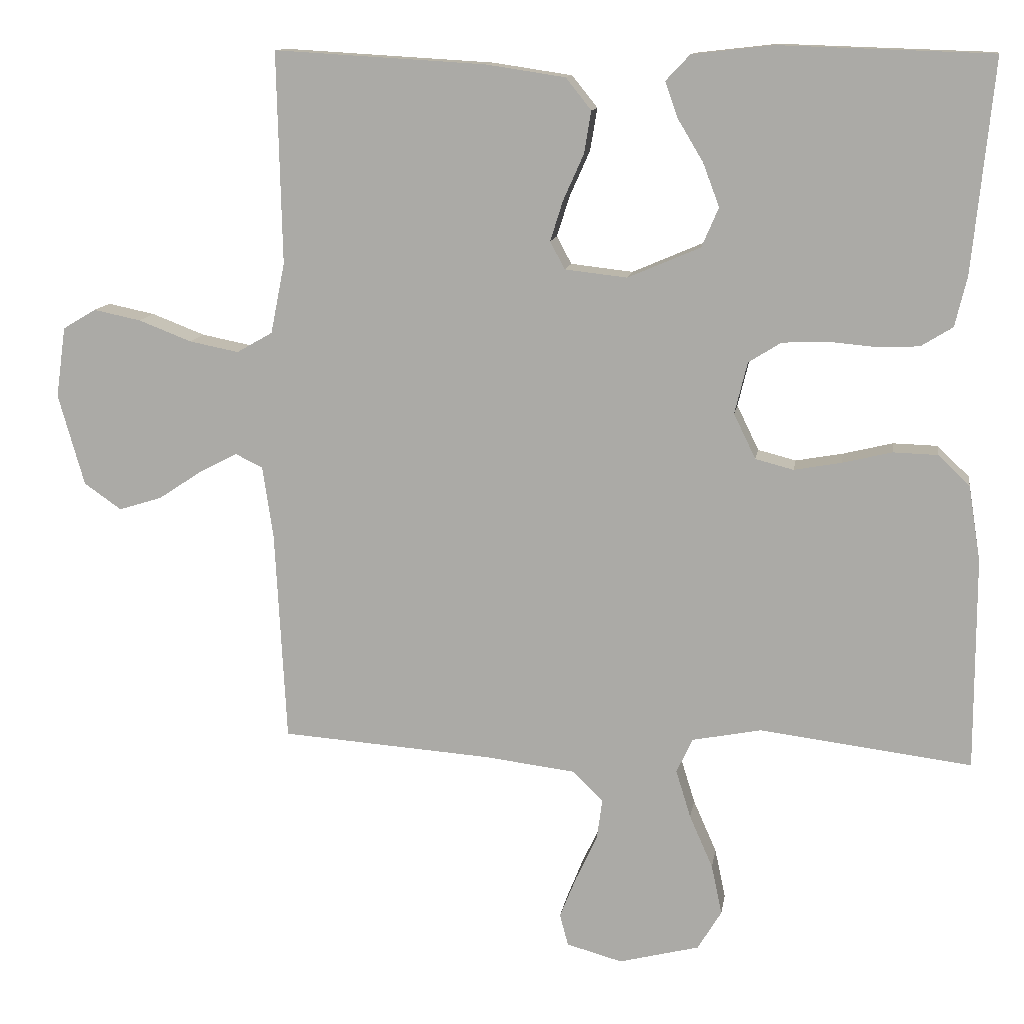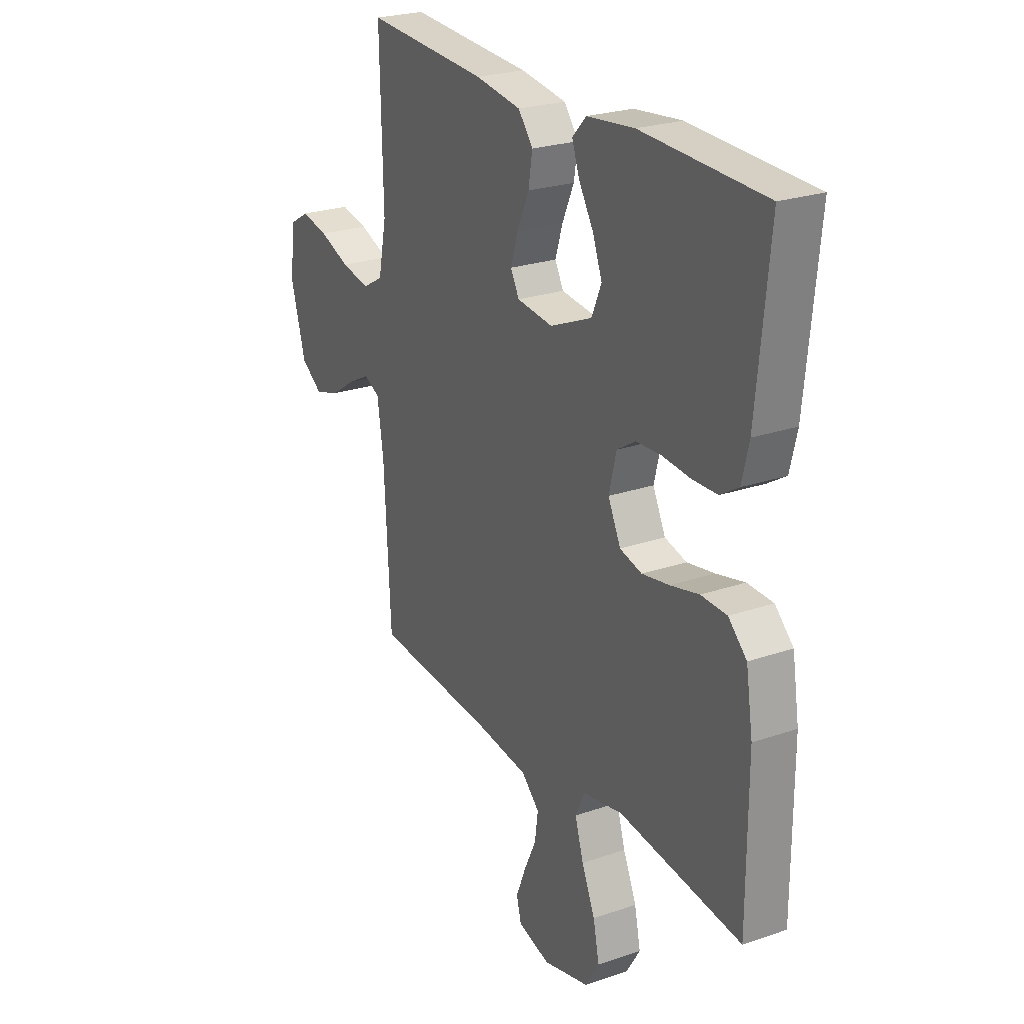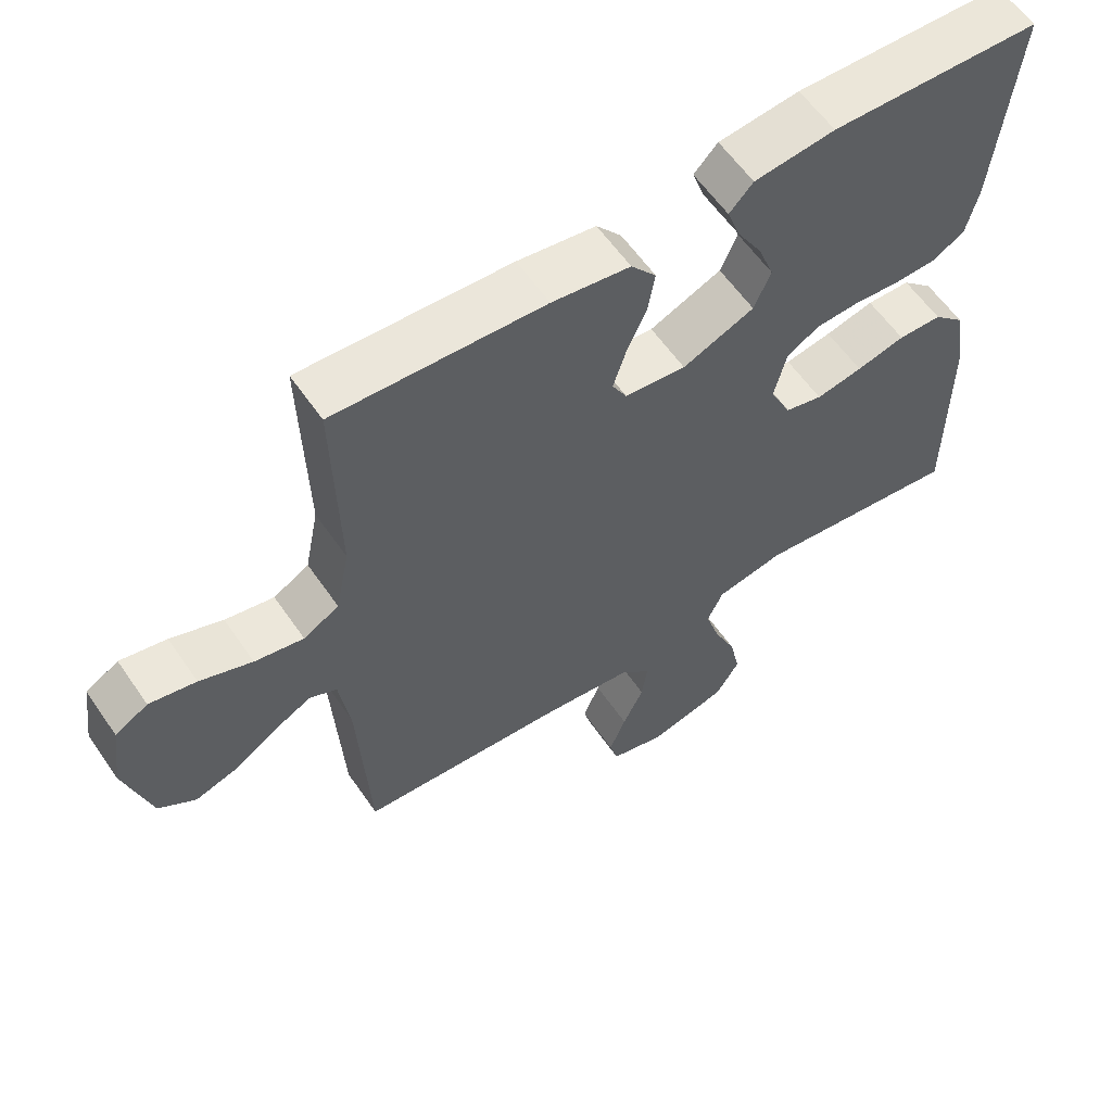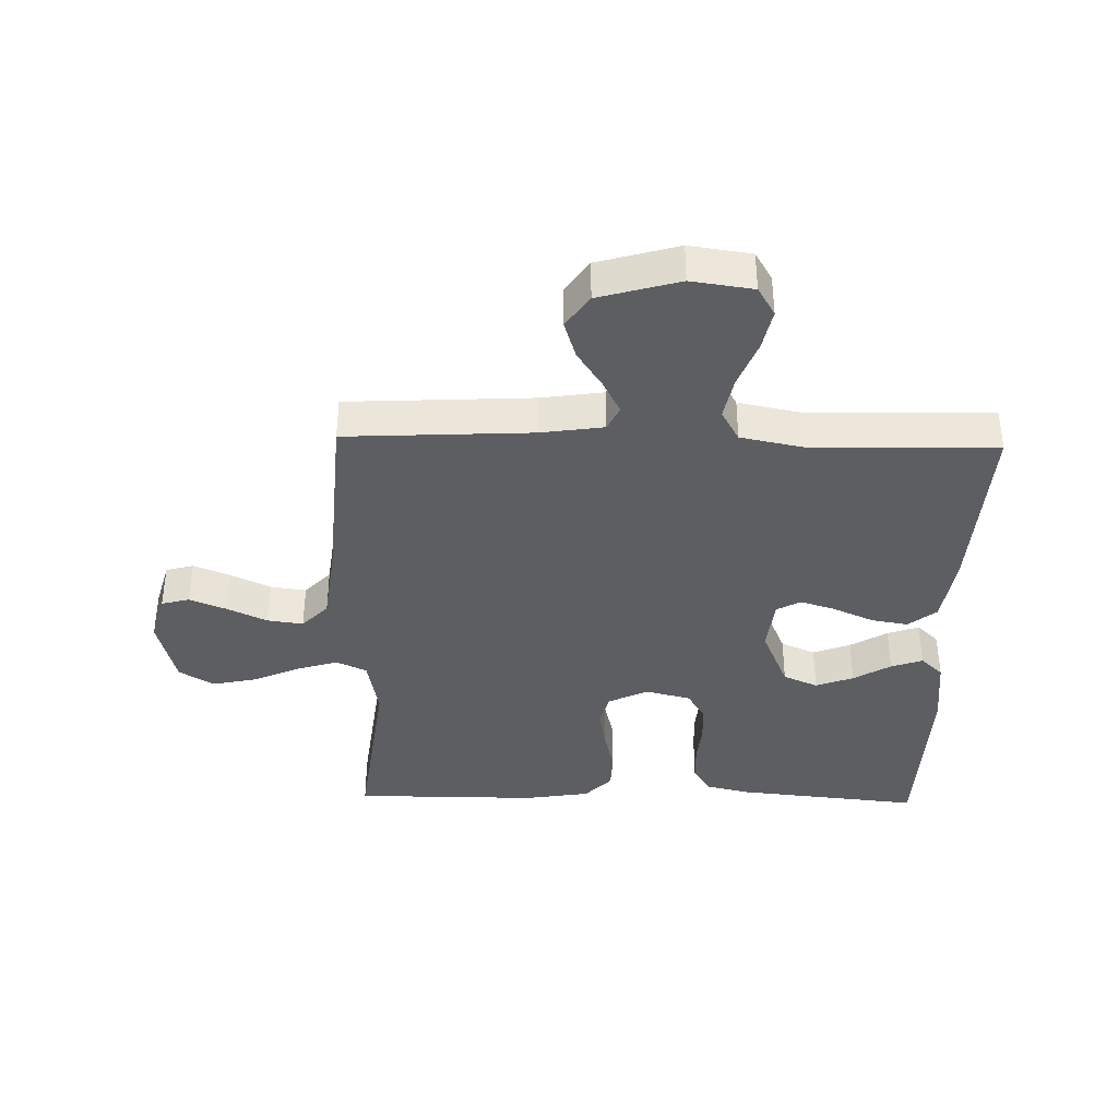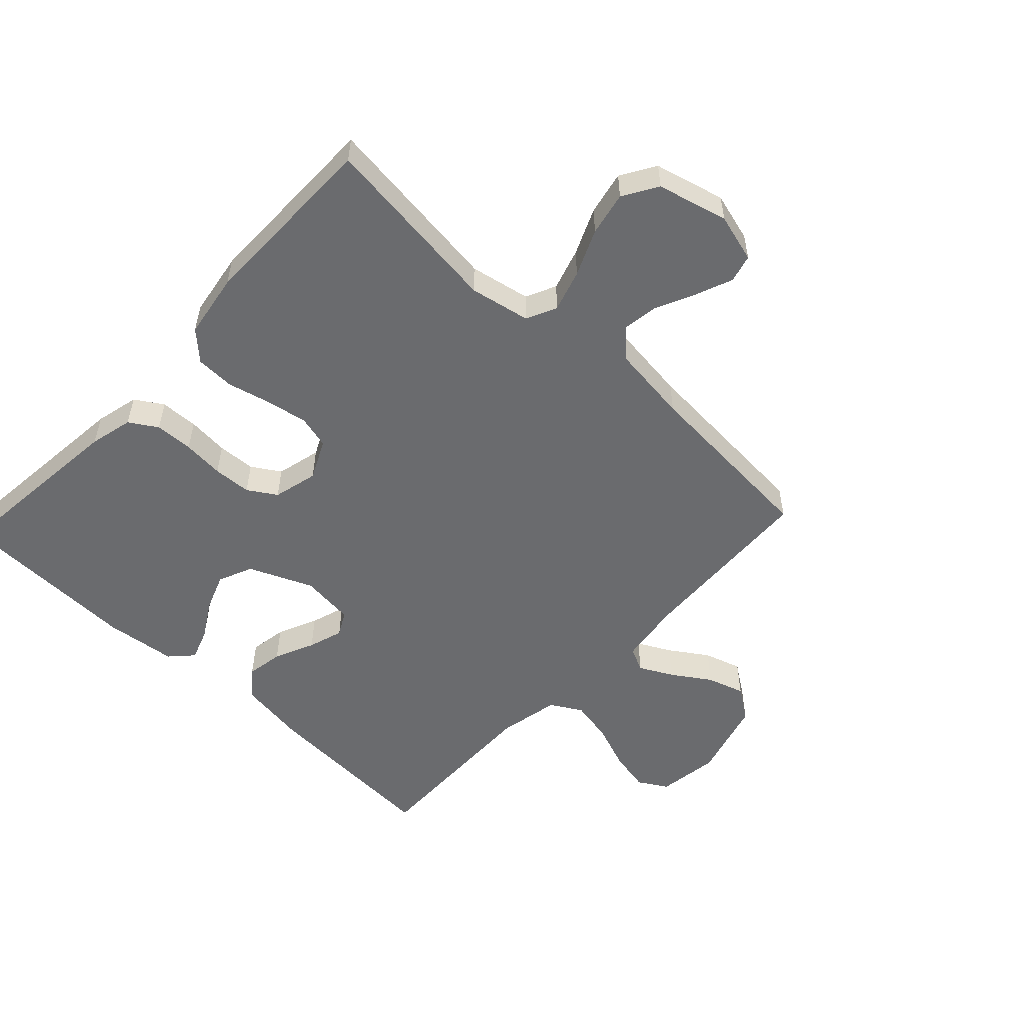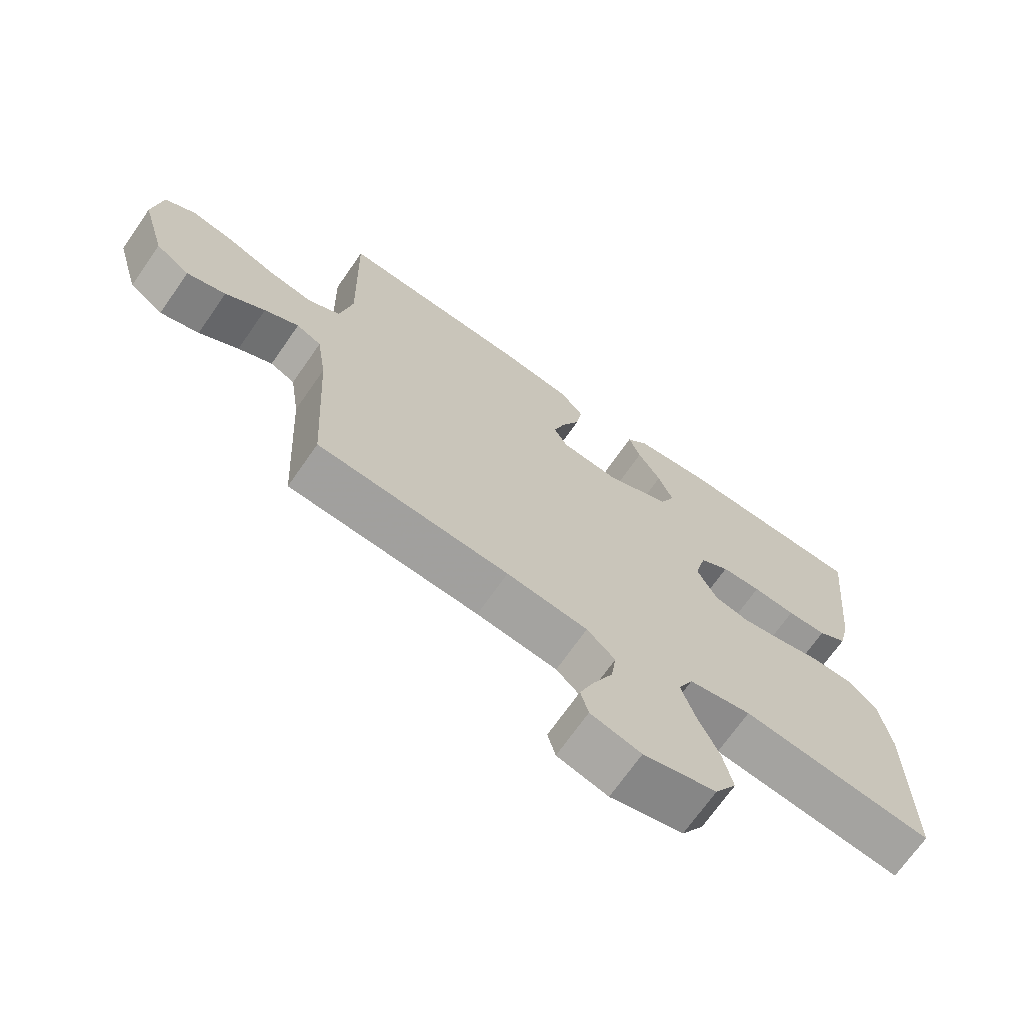
<metadata>
{"format":"obj","ext":"obj","renderer":"f3d","projection":"perspective","resolution":1024,"background":"white","views":[{"elev":12.1,"azim":8.8,"up":"+Z"},{"elev":24.6,"azim":60.6,"up":"+Z"},{"elev":59.5,"azim":-34.4,"up":"+Z"},{"elev":-38.2,"azim":-91.4,"up":"+Y"},{"elev":-53.4,"azim":136.8,"up":"+Y"},{"elev":-69.9,"azim":-34.8,"up":"+Z"}]}
</metadata>
<code>
v 0.5 0.07 -0.5
v 0.2 0.07 -0.462
v 0.102 0.07 -0.481
v 0.079 0.07 -0.53
v 0.1 0.07 -0.598
v 0.133 0.07 -0.673
v 0.148 0.07 -0.744
v 0.114 0.07 -0.8
v 0 0.07 -0.829
v -0.079 0.07 -0.807
v -0.091 0.07 -0.762
v -0.067 0.07 -0.702
v -0.037 0.07 -0.638
v -0.029 0.07 -0.58
v -0.073 0.07 -0.538
v -0.2 0.07 -0.522
v -0.5 0.07 -0.5
v -0.516 0.07 -0.2
v -0.531 0.07 -0.098
v -0.57 0.07 -0.079
v -0.624 0.07 -0.107
v -0.686 0.07 -0.148
v -0.747 0.07 -0.167
v -0.8 0.07 -0.13
v -0.837 0.07 0
v -0.823 0.07 0.1
v -0.776 0.07 0.128
v -0.709 0.07 0.114
v -0.634 0.07 0.085
v -0.564 0.07 0.071
v -0.513 0.07 0.1
v -0.493 0.07 0.2
v -0.5 0.07 0.5
v -0.2 0.07 0.482
v -0.088 0.07 0.465
v -0.052 0.07 0.42
v -0.062 0.07 0.36
v -0.091 0.07 0.295
v -0.109 0.07 0.238
v -0.088 0.07 0.199
v 0 0.07 0.189
v 0.103 0.07 0.233
v 0.127 0.07 0.289
v 0.104 0.07 0.35
v 0.068 0.07 0.41
v 0.05 0.07 0.461
v 0.084 0.07 0.497
v 0.2 0.07 0.51
v 0.5 0.07 0.5
v 0.47 0.07 0.2
v 0.453 0.07 0.129
v 0.408 0.07 0.101
v 0.346 0.07 0.099
v 0.279 0.07 0.105
v 0.217 0.07 0.102
v 0.171 0.07 0.073
v 0.153 0.07 0
v 0.184 0.07 -0.064
v 0.238 0.07 -0.078
v 0.305 0.07 -0.066
v 0.375 0.07 -0.049
v 0.438 0.07 -0.051
v 0.483 0.07 -0.094
v 0.5 0.07 -0.2
v 0.5 0 -0.5
v 0.2 0 -0.462
v 0.102 0 -0.481
v 0.079 0 -0.53
v 0.1 0 -0.598
v 0.133 0 -0.673
v 0.148 0 -0.744
v 0.114 0 -0.8
v 0 0 -0.829
v -0.079 0 -0.807
v -0.091 0 -0.762
v -0.067 0 -0.702
v -0.037 0 -0.638
v -0.029 0 -0.58
v -0.073 0 -0.538
v -0.2 0 -0.522
v -0.5 0 -0.5
v -0.516 0 -0.2
v -0.531 0 -0.098
v -0.57 0 -0.079
v -0.624 0 -0.107
v -0.686 0 -0.148
v -0.747 0 -0.167
v -0.8 0 -0.13
v -0.837 0 0
v -0.823 0 0.1
v -0.776 0 0.128
v -0.709 0 0.114
v -0.634 0 0.085
v -0.564 0 0.071
v -0.513 0 0.1
v -0.493 0 0.2
v -0.5 0 0.5
v -0.2 0 0.482
v -0.088 0 0.465
v -0.052 0 0.42
v -0.062 0 0.36
v -0.091 0 0.295
v -0.109 0 0.238
v -0.088 0 0.199
v 0 0 0.189
v 0.103 0 0.233
v 0.127 0 0.289
v 0.104 0 0.35
v 0.068 0 0.41
v 0.05 0 0.461
v 0.084 0 0.497
v 0.2 0 0.51
v 0.5 0 0.5
v 0.47 0 0.2
v 0.453 0 0.129
v 0.408 0 0.101
v 0.346 0 0.099
v 0.279 0 0.105
v 0.217 0 0.102
v 0.171 0 0.073
v 0.153 0 0
v 0.184 0 -0.064
v 0.238 0 -0.078
v 0.305 0 -0.066
v 0.375 0 -0.049
v 0.438 0 -0.051
v 0.483 0 -0.094
v 0.5 0 -0.2
f 63 64 1 2
f 60 61 62 63
f 59 60 63 2
f 58 59 2 3
f 57 58 3 4
f 51 52 53 54
f 51 54 55
f 50 51 55
f 49 50 55
f 48 49 55 56
f 44 45 46 47
f 43 44 47 48
f 35 36 37 38
f 35 38 39
f 32 33 34 35
f 31 32 35 39
f 30 31 39 40
f 26 27 28 29
f 26 29 30
f 25 26 30
f 24 25 30
f 21 22 23 24
f 20 21 24 30
f 19 20 30 40
f 16 17 18
f 15 16 18 19
f 14 15 19 40
f 10 11 12 13
f 8 9 10 13
f 8 13 14
f 5 6 7 8
f 4 5 8 14
f 57 4 14 40
f 43 48 56 57
f 42 43 57
f 41 42 57
f 40 41 57
f 66 65 128 127
f 127 126 125 124
f 66 127 124 123
f 67 66 123 122
f 68 67 122 121
f 118 117 116 115
f 119 118 115
f 119 115 114
f 119 114 113
f 120 119 113 112
f 111 110 109 108
f 112 111 108 107
f 102 101 100 99
f 103 102 99
f 99 98 97 96
f 103 99 96 95
f 104 103 95 94
f 93 92 91 90
f 94 93 90
f 94 90 89
f 94 89 88
f 88 87 86 85
f 94 88 85 84
f 104 94 84 83
f 82 81 80
f 83 82 80 79
f 104 83 79 78
f 77 76 75 74
f 77 74 73 72
f 78 77 72
f 72 71 70 69
f 78 72 69 68
f 104 78 68 121
f 121 120 112 107
f 121 107 106
f 121 106 105
f 121 105 104
f 1 65 66 2
f 2 66 67 3
f 3 67 68 4
f 4 68 69 5
f 5 69 70 6
f 6 70 71 7
f 7 71 72 8
f 8 72 73 9
f 9 73 74 10
f 10 74 75 11
f 11 75 76 12
f 12 76 77 13
f 13 77 78 14
f 14 78 79 15
f 15 79 80 16
f 16 80 81 17
f 17 81 82 18
f 18 82 83 19
f 19 83 84 20
f 20 84 85 21
f 21 85 86 22
f 22 86 87 23
f 23 87 88 24
f 24 88 89 25
f 25 89 90 26
f 26 90 91 27
f 27 91 92 28
f 28 92 93 29
f 29 93 94 30
f 30 94 95 31
f 31 95 96 32
f 32 96 97 33
f 33 97 98 34
f 34 98 99 35
f 35 99 100 36
f 36 100 101 37
f 37 101 102 38
f 38 102 103 39
f 39 103 104 40
f 40 104 105 41
f 41 105 106 42
f 42 106 107 43
f 43 107 108 44
f 44 108 109 45
f 45 109 110 46
f 46 110 111 47
f 47 111 112 48
f 48 112 113 49
f 49 113 114 50
f 50 114 115 51
f 51 115 116 52
f 52 116 117 53
f 53 117 118 54
f 54 118 119 55
f 55 119 120 56
f 56 120 121 57
f 57 121 122 58
f 58 122 123 59
f 59 123 124 60
f 60 124 125 61
f 61 125 126 62
f 62 126 127 63
f 63 127 128 64
f 64 128 65 1

</code>
